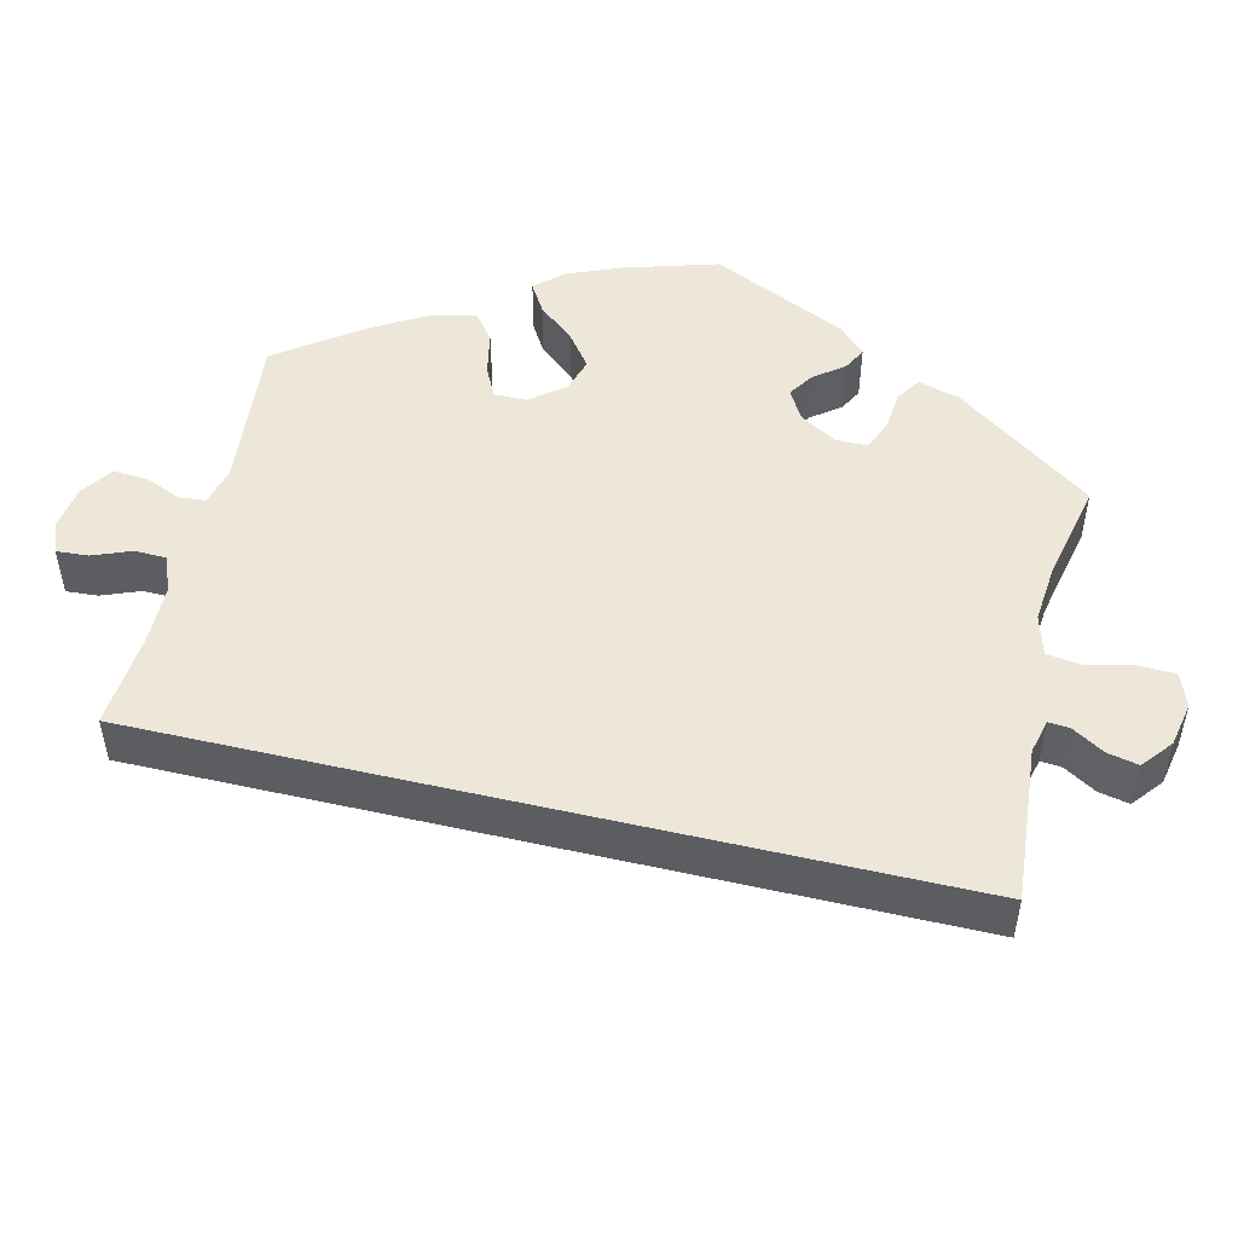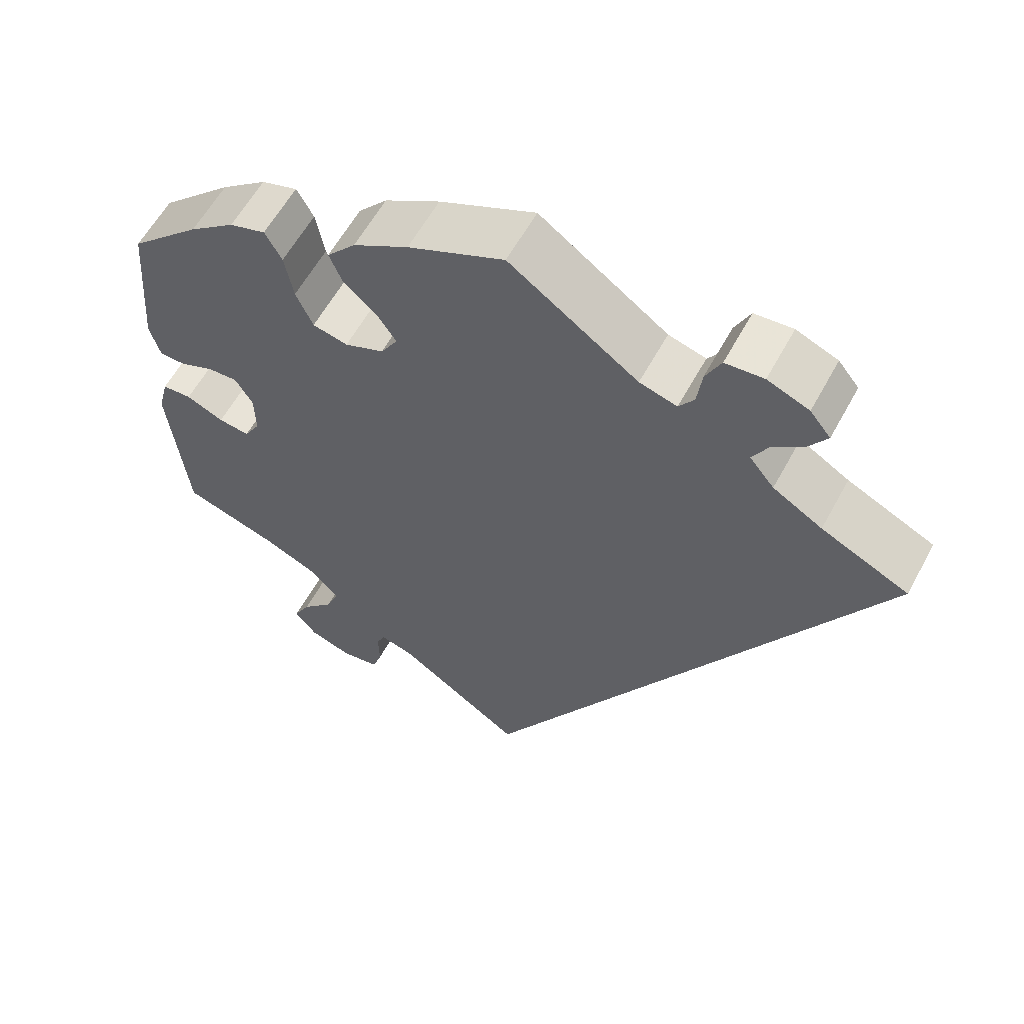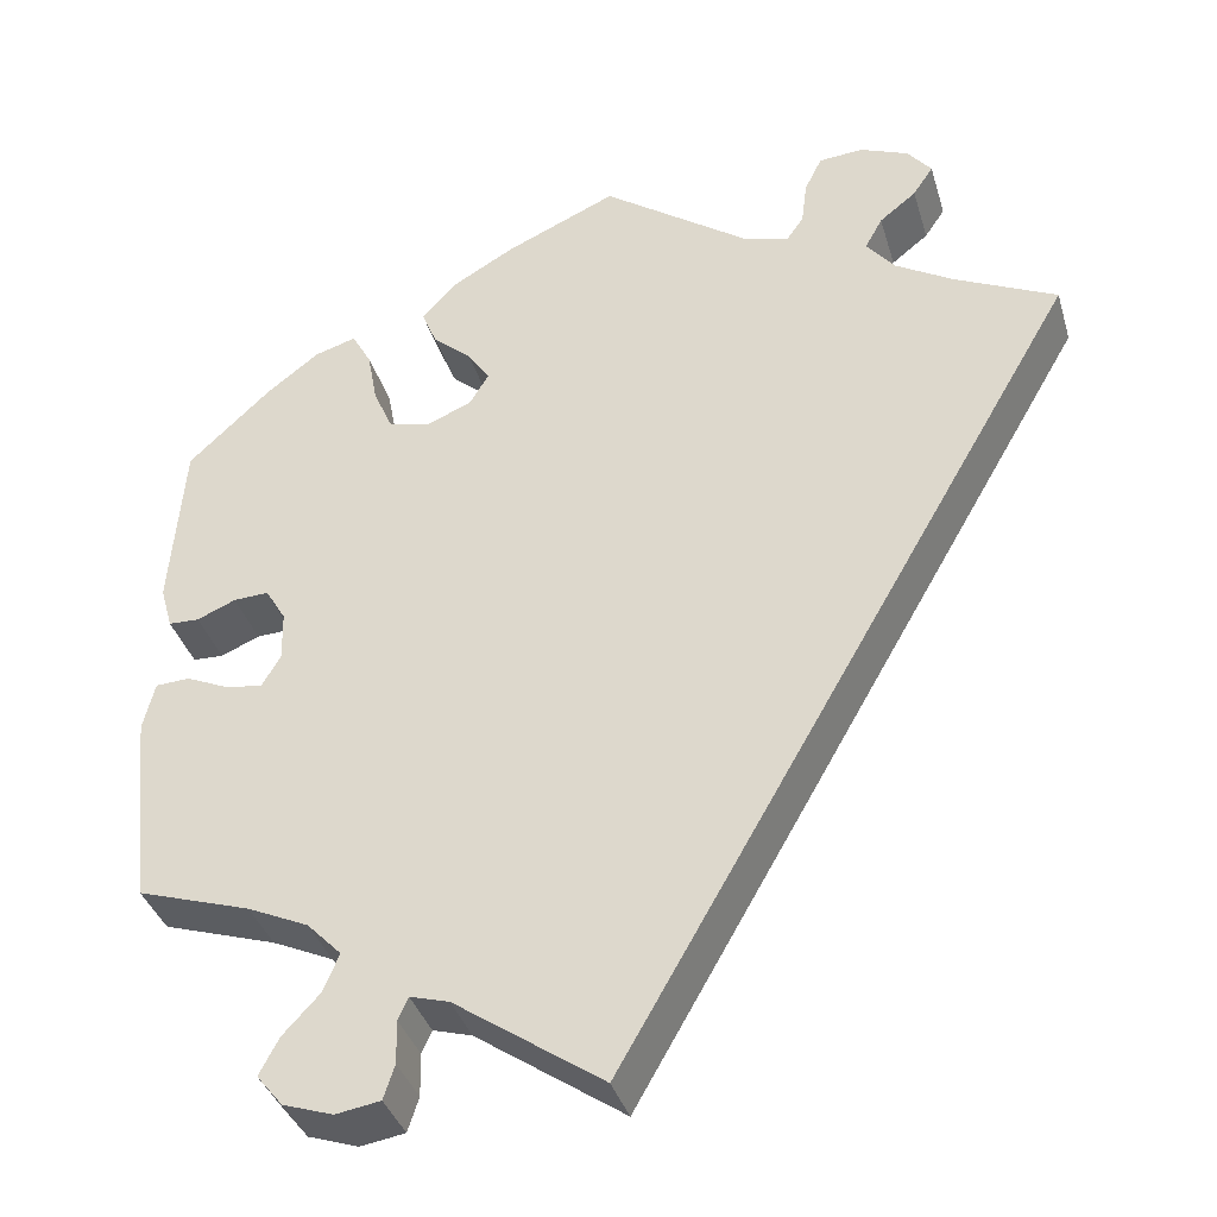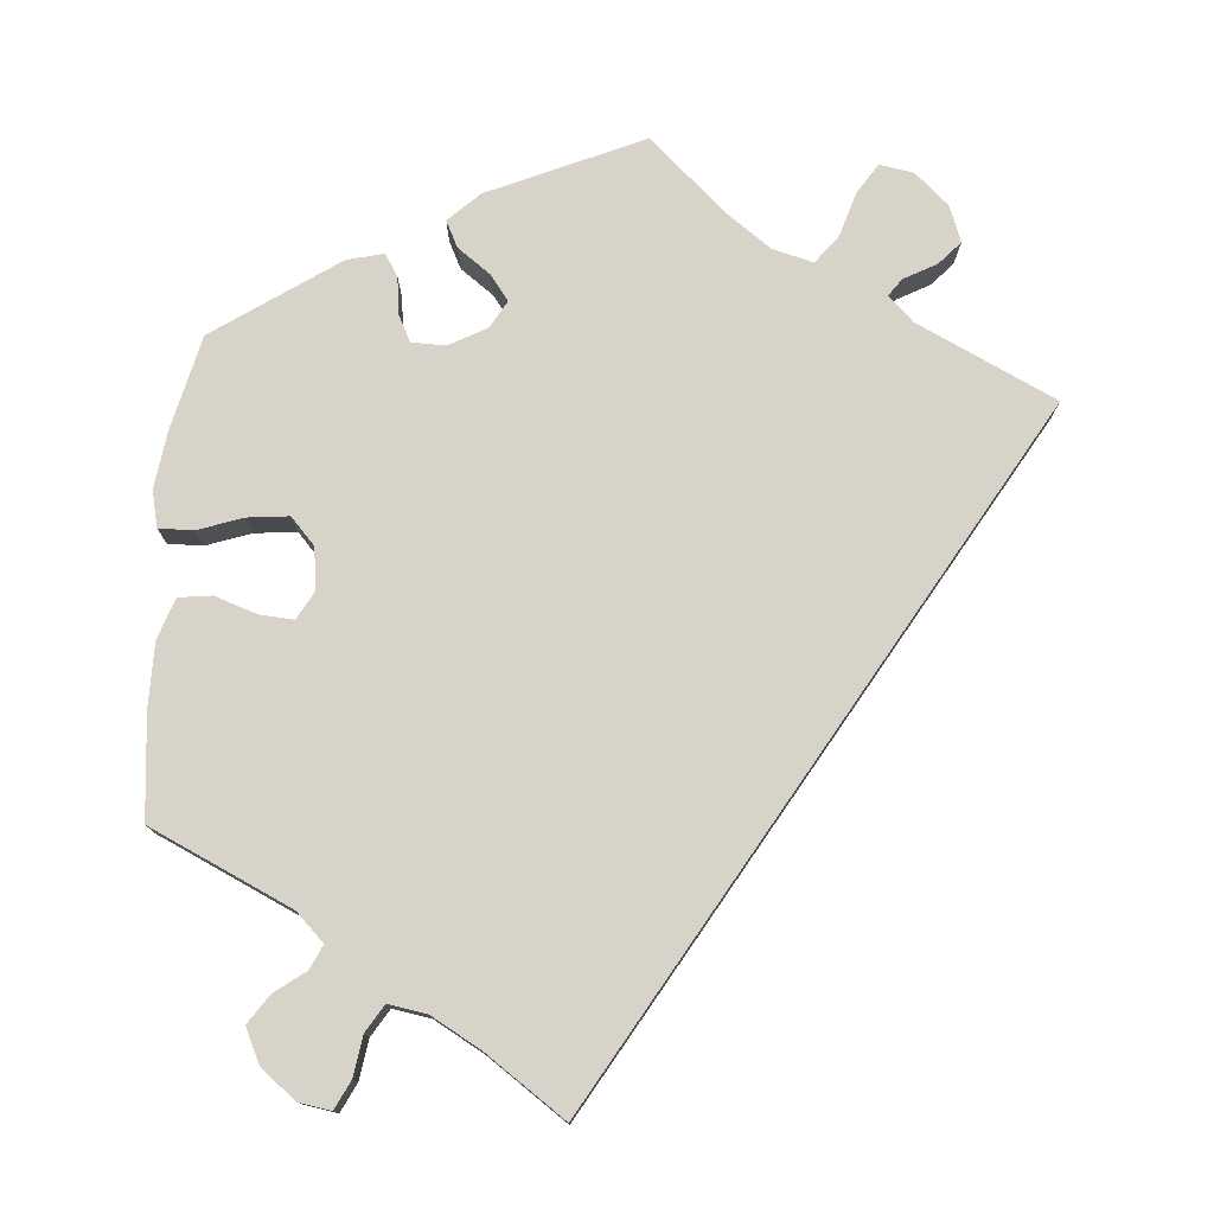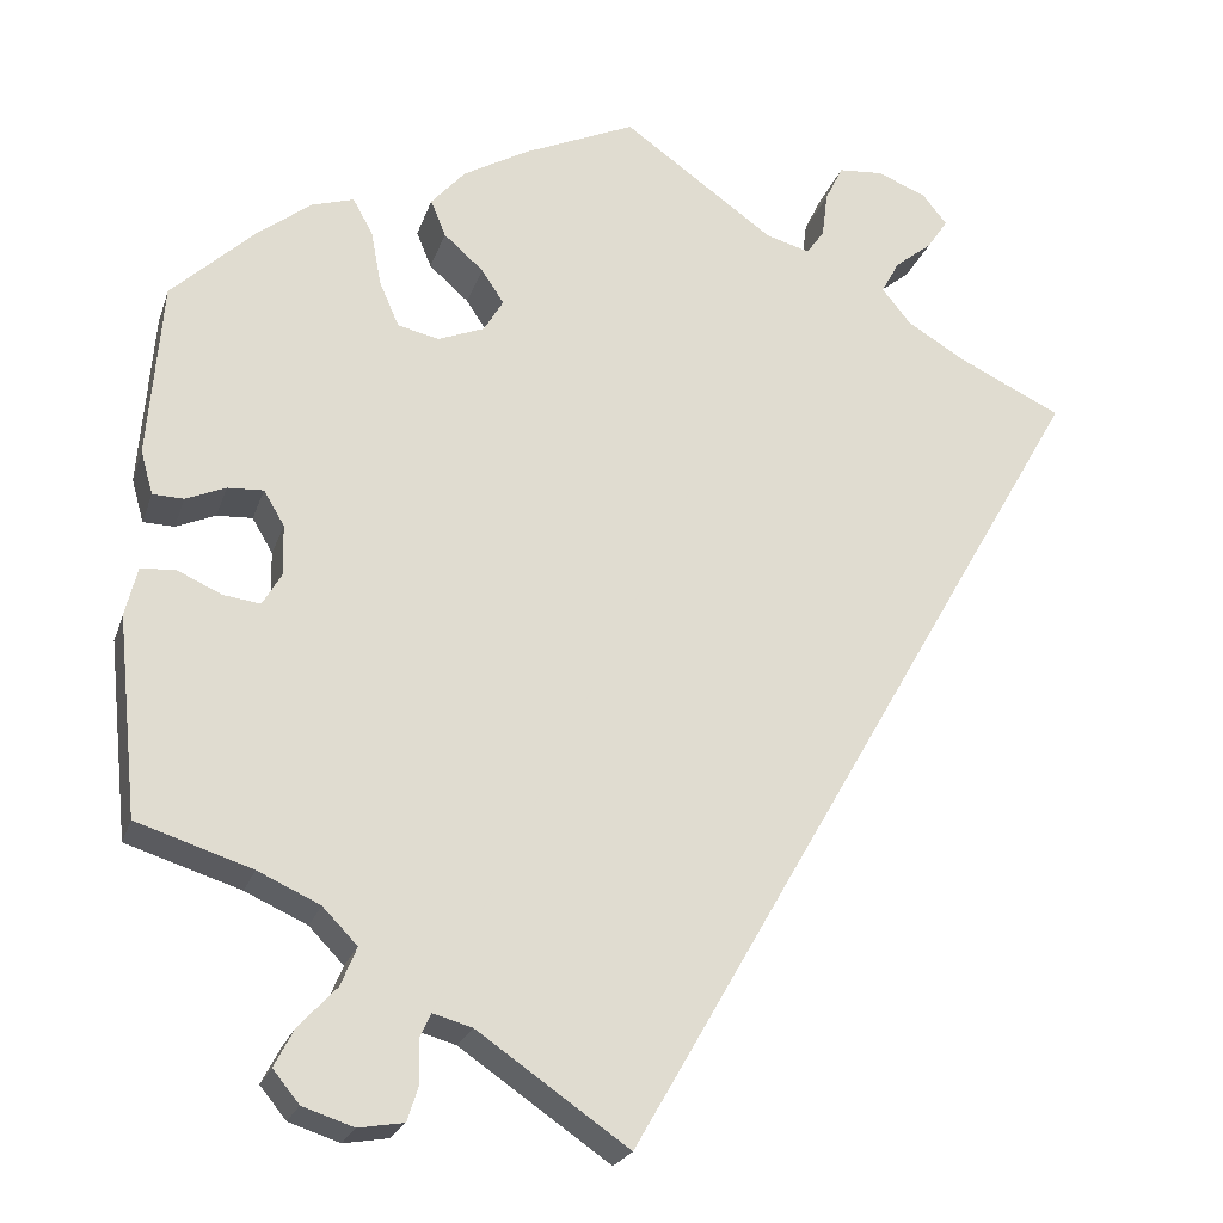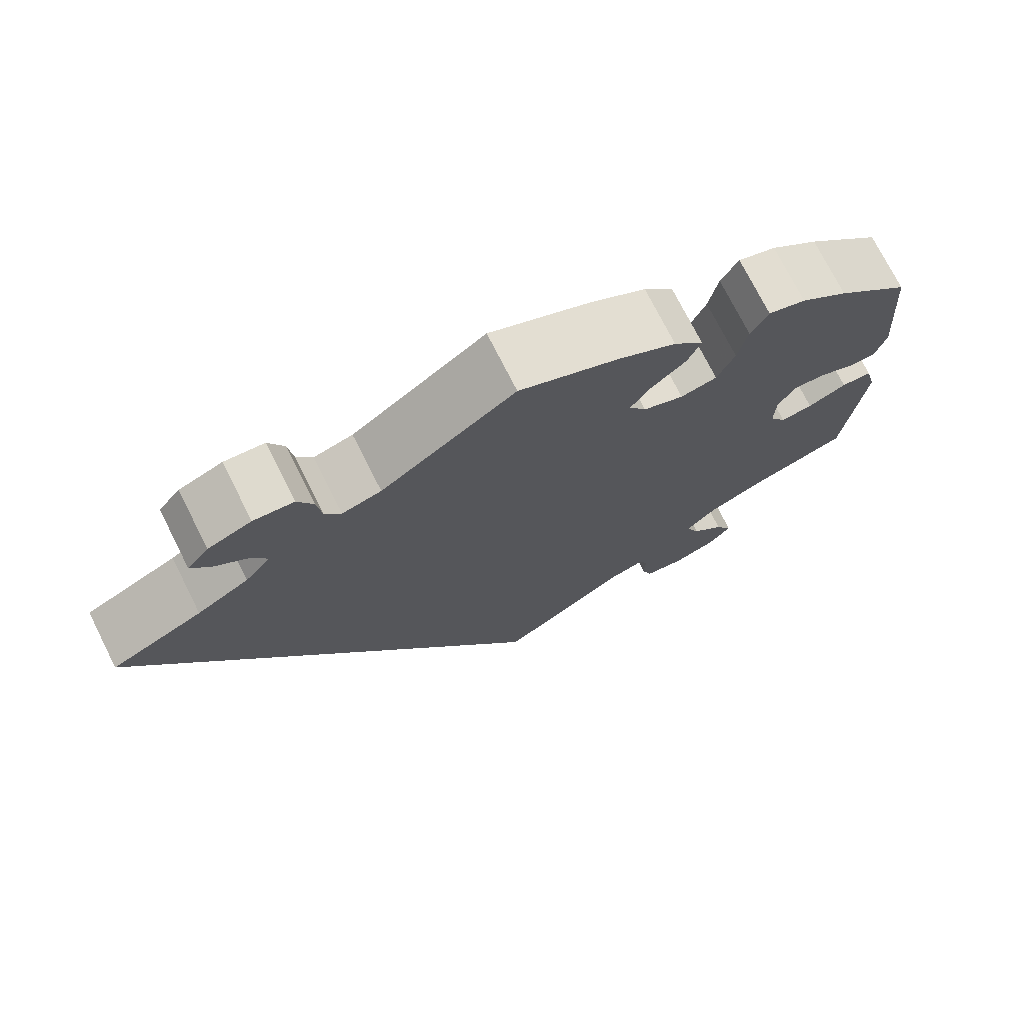
<metadata>
{"format":"obj","ext":"obj","renderer":"f3d","projection":"perspective","resolution":1024,"background":"white","views":[{"elev":49.9,"azim":133.4,"up":"+Y"},{"elev":59.5,"azim":28.4,"up":"+Z"},{"elev":-37.1,"azim":16.0,"up":"+Z"},{"elev":76.7,"azim":64.6,"up":"+Y"},{"elev":-22.9,"azim":-16.2,"up":"+Z"},{"elev":74.1,"azim":153.2,"up":"+Z"}]}
</metadata>
<code>
v -0.16 0.07 -0.468
v -0.202 0.07 -0.456
v -0.213 0.07 -0.48
v -0.212 0.07 -0.527
v -0.224 0.07 -0.564
v -0.272 0.07 -0.572
v -0.326 0.07 -0.554
v -0.354 0.07 -0.52
v -0.333 0.07 -0.48
v -0.293 0.07 -0.437
v -0.276 0.07 -0.396
v -0.313 0.07 -0.358
v -0.379 0.07 -0.328
v -0.501 0.07 -0.289
v -0.523 0.07 -0.078
v -0.51 0.07 -0.026
v -0.473 0.07 -0.024
v -0.426 0.07 -0.045
v -0.387 0.07 -0.05
v -0.367 0.07 -0.016
v -0.368 0.07 0.038
v -0.39 0.07 0.075
v -0.428 0.07 0.073
v -0.47 0.07 0.055
v -0.503 0.07 0.056
v -0.516 0.07 0.102
v -0.501 0.07 0.289
v -0.412 0.07 0.373
v -0.355 0.07 0.417
v -0.31 0.07 0.431
v -0.289 0.07 0.393
v -0.278 0.07 0.334
v -0.257 0.07 0.286
v -0.213 0.07 0.276
v -0.164 0.07 0.296
v -0.143 0.07 0.331
v -0.167 0.07 0.367
v -0.209 0.07 0.404
v -0.225 0.07 0.443
v -0.189 0.07 0.484
v -0.12 0.07 0.524
v 0 0.07 0.578
v 0.161 0.07 0.464
v 0.208 0.07 0.451
v 0.227 0.07 0.478
v 0.233 0.07 0.526
v 0.252 0.07 0.565
v 0.3 0.07 0.569
v 0.352 0.07 0.548
v 0.378 0.07 0.516
v 0.356 0.07 0.483
v 0.316 0.07 0.451
v 0.297 0.07 0.416
v 0.328 0.07 0.378
v 0.39 0.07 0.341
v 0.5 0.07 0.289
v 0 0.07 -0.578
v -0.16 0 -0.468
v -0.202 0 -0.456
v -0.213 0 -0.48
v -0.212 0 -0.527
v -0.224 0 -0.564
v -0.272 0 -0.572
v -0.326 0 -0.554
v -0.354 0 -0.52
v -0.333 0 -0.48
v -0.293 0 -0.437
v -0.276 0 -0.396
v -0.313 0 -0.358
v -0.379 0 -0.328
v -0.501 0 -0.289
v -0.523 0 -0.078
v -0.51 0 -0.026
v -0.473 0 -0.024
v -0.426 0 -0.045
v -0.387 0 -0.05
v -0.367 0 -0.016
v -0.368 0 0.038
v -0.39 0 0.075
v -0.428 0 0.073
v -0.47 0 0.055
v -0.503 0 0.056
v -0.516 0 0.102
v -0.501 0 0.289
v -0.412 0 0.373
v -0.355 0 0.417
v -0.31 0 0.431
v -0.289 0 0.393
v -0.278 0 0.334
v -0.257 0 0.286
v -0.213 0 0.276
v -0.164 0 0.296
v -0.143 0 0.331
v -0.167 0 0.367
v -0.209 0 0.404
v -0.225 0 0.443
v -0.189 0 0.484
v -0.12 0 0.524
v 0 0 0.578
v 0.161 0 0.464
v 0.208 0 0.451
v 0.227 0 0.478
v 0.233 0 0.526
v 0.252 0 0.565
v 0.3 0 0.569
v 0.352 0 0.548
v 0.378 0 0.516
v 0.356 0 0.483
v 0.316 0 0.451
v 0.297 0 0.416
v 0.328 0 0.378
v 0.39 0 0.341
v 0.5 0 0.289
v 0 0 -0.578
f 55 56 57 1
f 54 55 1 2
f 53 54 2
f 52 53 2
f 49 50 51 52
f 49 52 2
f 48 49 2
f 45 46 47 48
f 44 45 48 2
f 43 44 2 3
f 42 43 3
f 41 42 3
f 37 38 39 40
f 36 37 40 41
f 29 30 31 32
f 29 32 33
f 28 29 33
f 27 28 33
f 26 27 33 34
f 23 24 25 26
f 22 23 26 34
f 15 16 17 18
f 13 14 15 18
f 12 13 18 19
f 11 12 19 20
f 7 8 9 10
f 7 10 11
f 6 7 11
f 3 4 5 6
f 3 6 11
f 36 41 3
f 35 36 3 11
f 21 22 34 35
f 11 20 21 35
f 58 114 113 112
f 59 58 112 111
f 59 111 110
f 59 110 109
f 109 108 107 106
f 59 109 106
f 59 106 105
f 105 104 103 102
f 59 105 102 101
f 60 59 101 100
f 60 100 99
f 60 99 98
f 97 96 95 94
f 98 97 94 93
f 89 88 87 86
f 90 89 86
f 90 86 85
f 90 85 84
f 91 90 84 83
f 83 82 81 80
f 91 83 80 79
f 75 74 73 72
f 75 72 71 70
f 76 75 70 69
f 77 76 69 68
f 67 66 65 64
f 68 67 64
f 68 64 63
f 63 62 61 60
f 68 63 60
f 60 98 93
f 68 60 93 92
f 92 91 79 78
f 92 78 77 68
f 1 58 59 2
f 2 59 60 3
f 3 60 61 4
f 4 61 62 5
f 5 62 63 6
f 6 63 64 7
f 7 64 65 8
f 8 65 66 9
f 9 66 67 10
f 10 67 68 11
f 11 68 69 12
f 12 69 70 13
f 13 70 71 14
f 14 71 72 15
f 15 72 73 16
f 16 73 74 17
f 17 74 75 18
f 18 75 76 19
f 19 76 77 20
f 20 77 78 21
f 21 78 79 22
f 22 79 80 23
f 23 80 81 24
f 24 81 82 25
f 25 82 83 26
f 26 83 84 27
f 27 84 85 28
f 28 85 86 29
f 29 86 87 30
f 30 87 88 31
f 31 88 89 32
f 32 89 90 33
f 33 90 91 34
f 34 91 92 35
f 35 92 93 36
f 36 93 94 37
f 37 94 95 38
f 38 95 96 39
f 39 96 97 40
f 40 97 98 41
f 41 98 99 42
f 42 99 100 43
f 43 100 101 44
f 44 101 102 45
f 45 102 103 46
f 46 103 104 47
f 47 104 105 48
f 48 105 106 49
f 49 106 107 50
f 50 107 108 51
f 51 108 109 52
f 52 109 110 53
f 53 110 111 54
f 54 111 112 55
f 55 112 113 56
f 56 113 114 57
f 57 114 58 1

</code>
